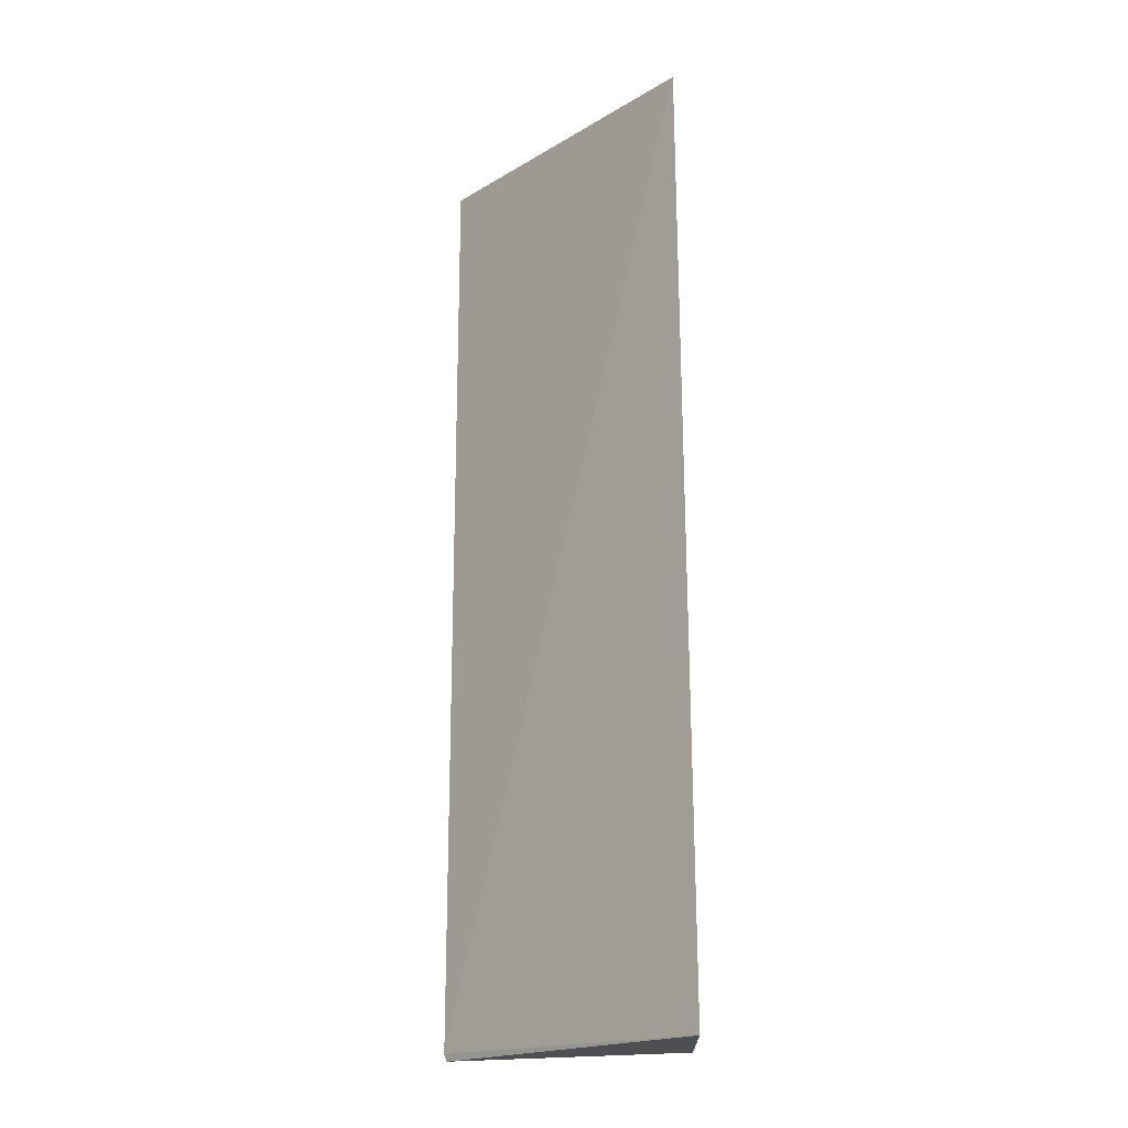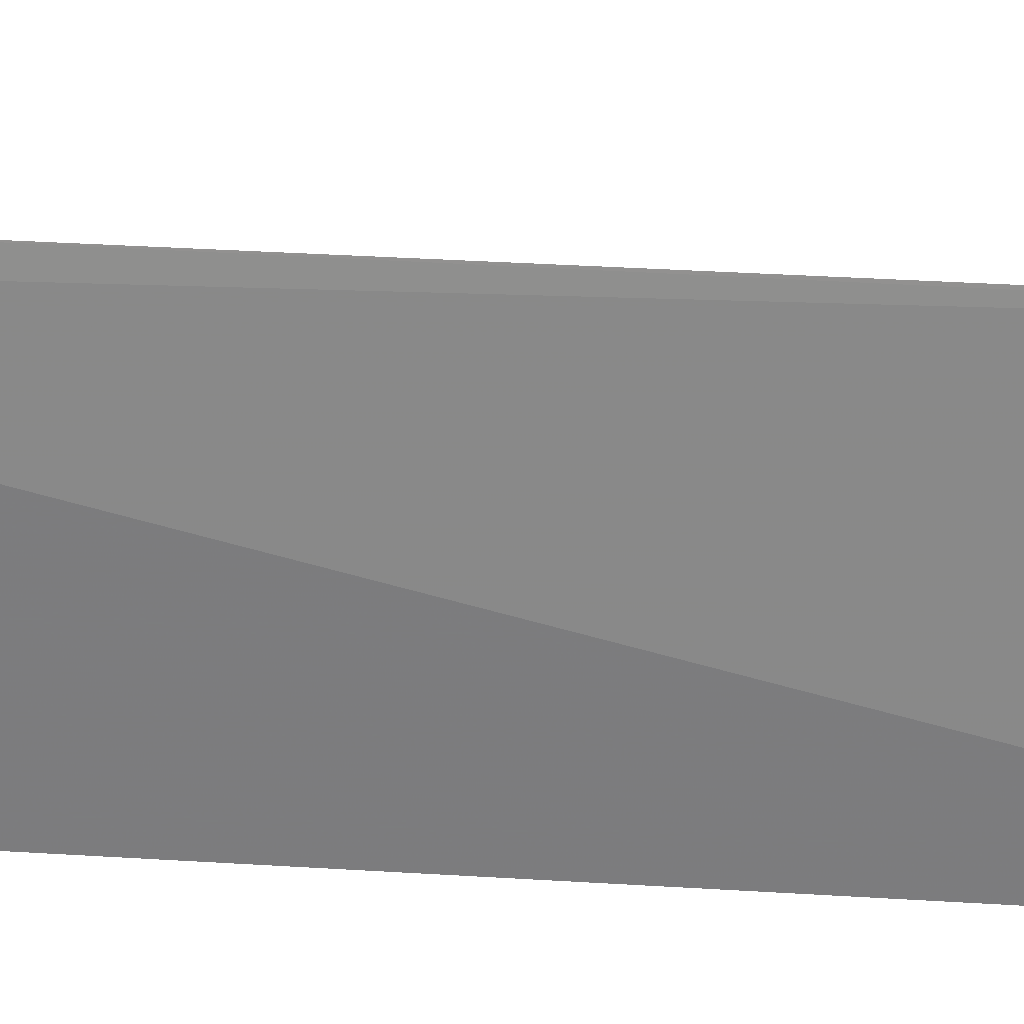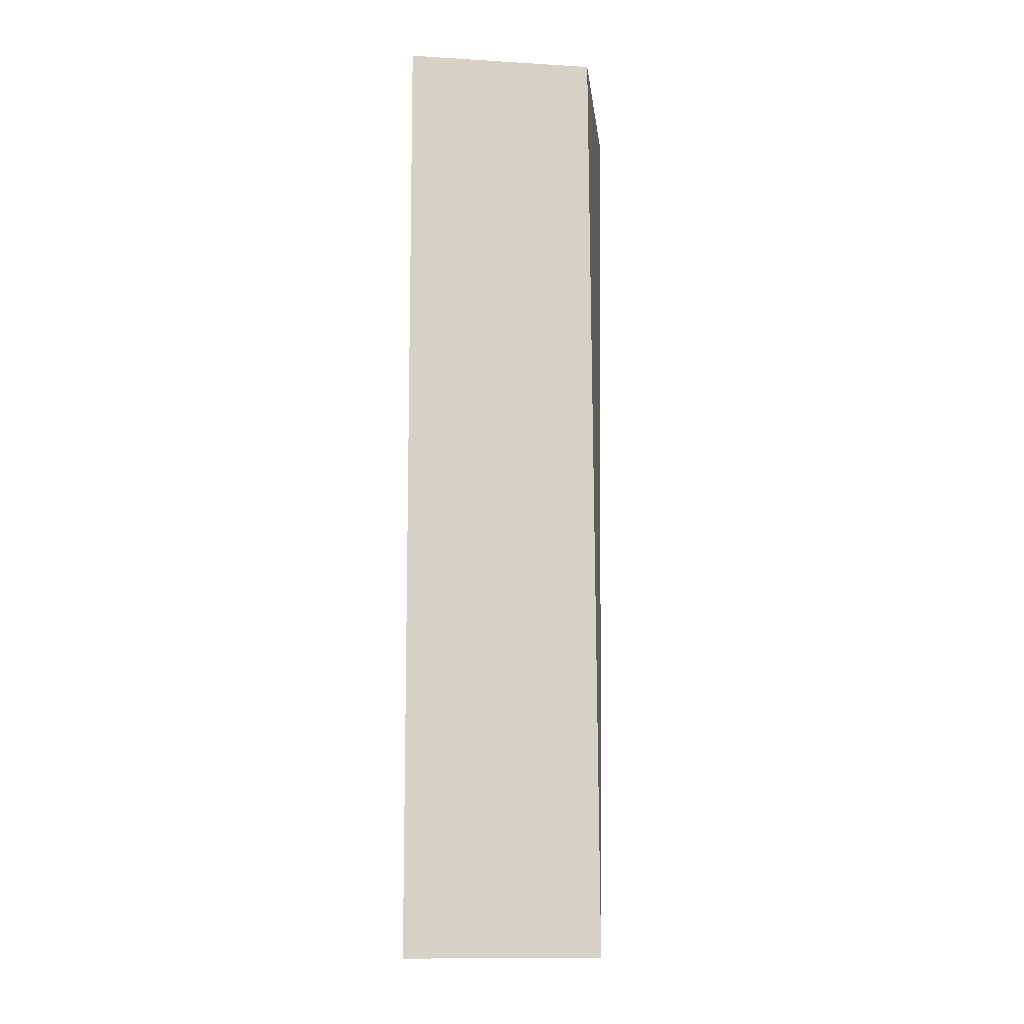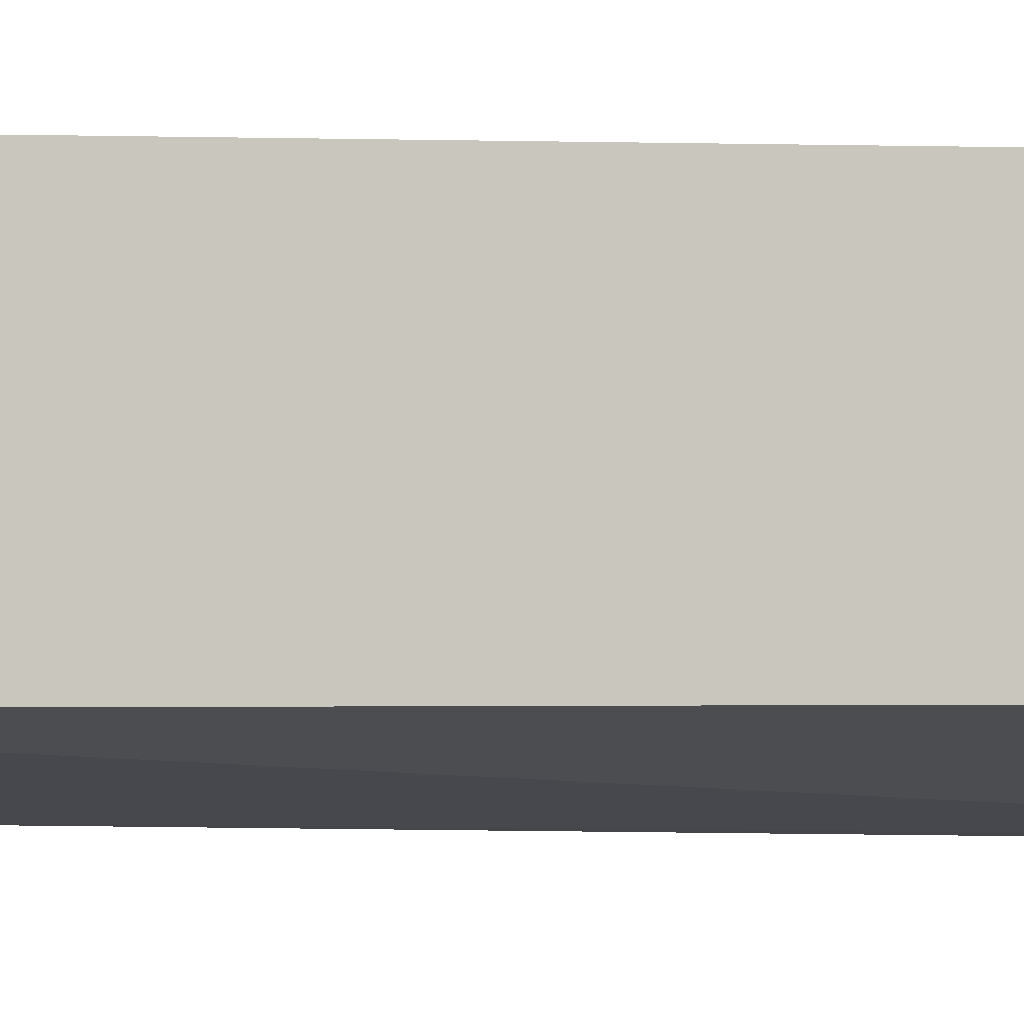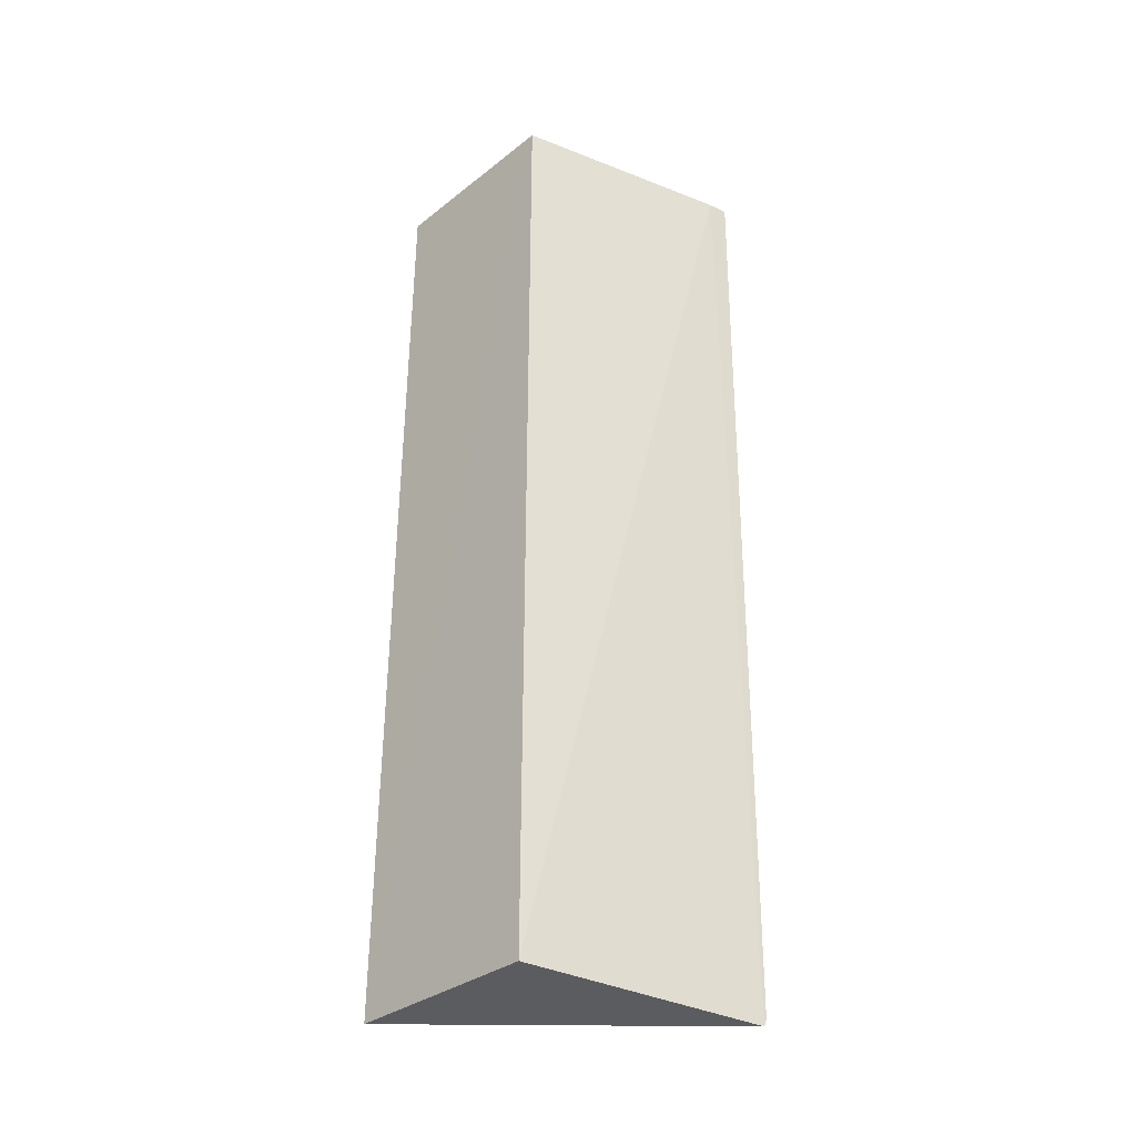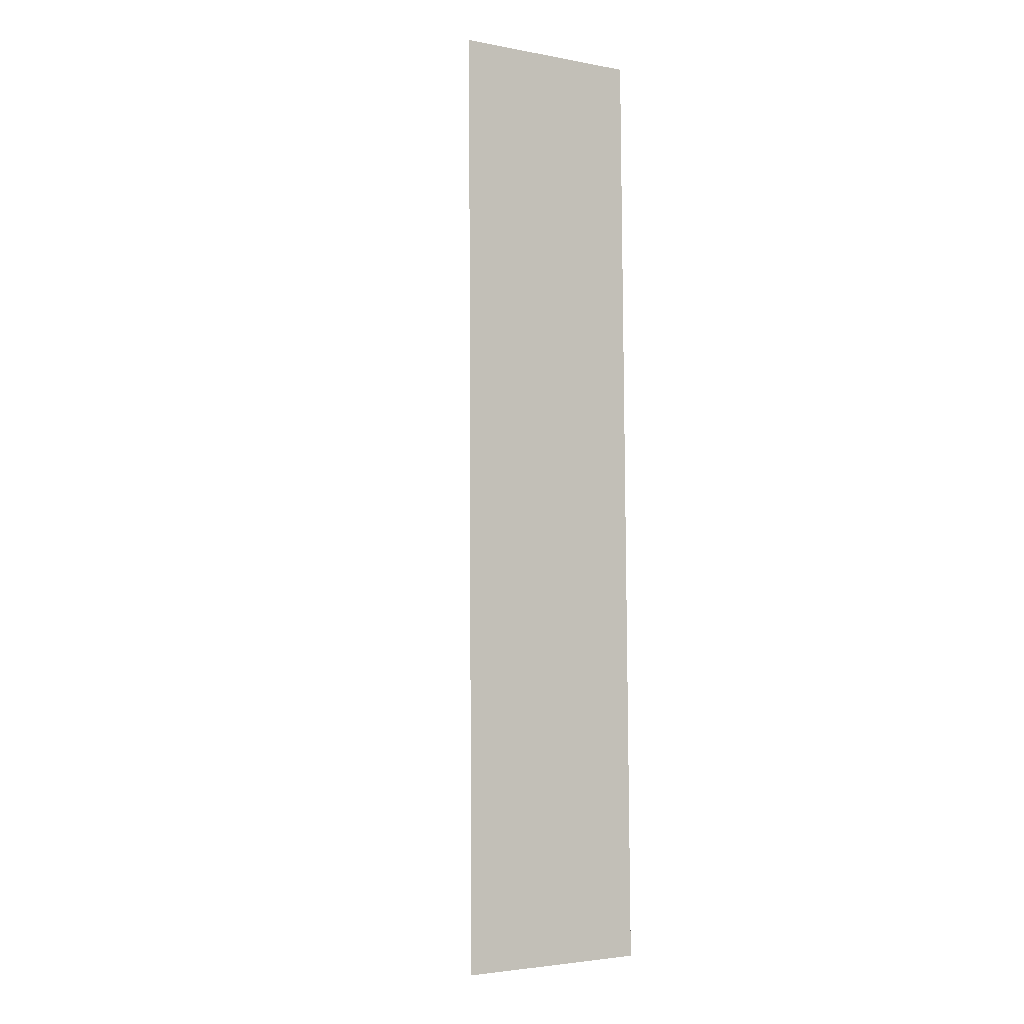
<metadata>
{"format":"obj","ext":"obj","renderer":"f3d","projection":"perspective","resolution":1024,"background":"white","views":[{"elev":-17.7,"azim":-173.8,"up":"+Z"},{"elev":-70.1,"azim":87.2,"up":"+Y"},{"elev":-10.4,"azim":-94.9,"up":"+Z"},{"elev":-4.6,"azim":-94.2,"up":"+Y"},{"elev":-33.9,"azim":-39.3,"up":"+Z"},{"elev":-2.9,"azim":-118.8,"up":"+Z"}]}
</metadata>
<code>
v -0.02416 -0.0206 0.03176
v -0.02463 -0.02056 0.03175
v -0.02422 -0.0204 0.009818
v -0.03019 -0.01515 0.009974
v -0.03002 -0.01516 0.03173
v -0.02985 -0.0197 0.009934
v -0.0297 -0.01956 0.03175
v -0.02416 -0.0204 0.009986
f 1 2 3
f 6 3 2
f 6 4 3
f 7 2 1
f 7 1 5
f 7 6 2
f 7 5 4
f 7 4 6
f 8 5 1
f 8 1 3
f 8 3 4
f 8 4 5

</code>
